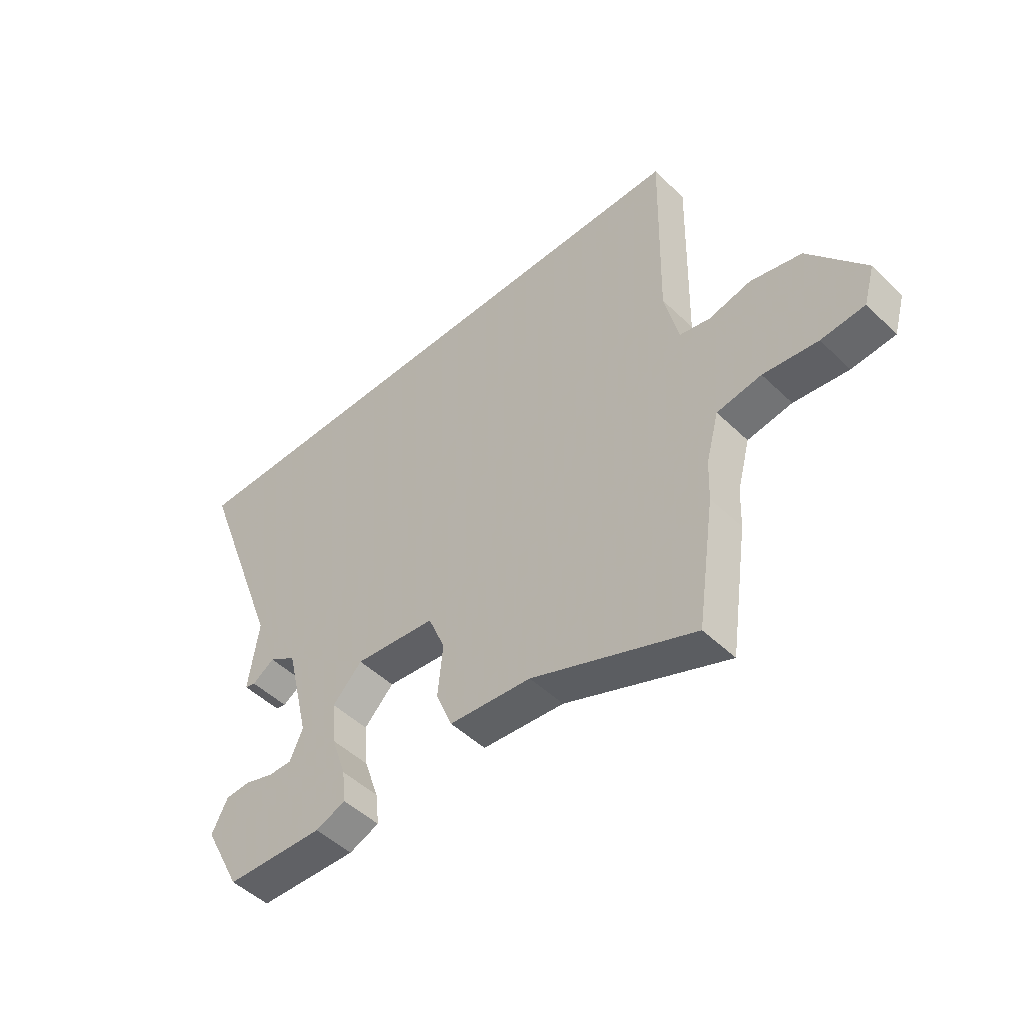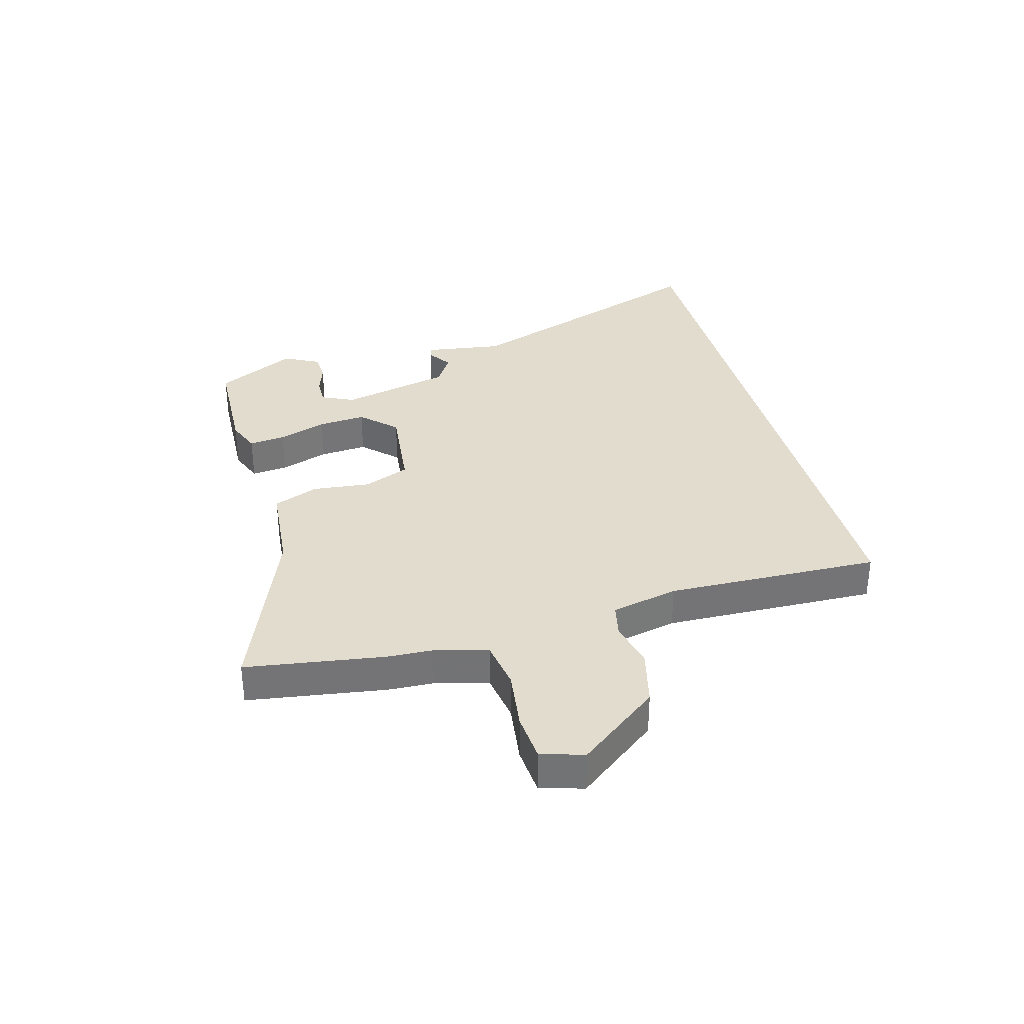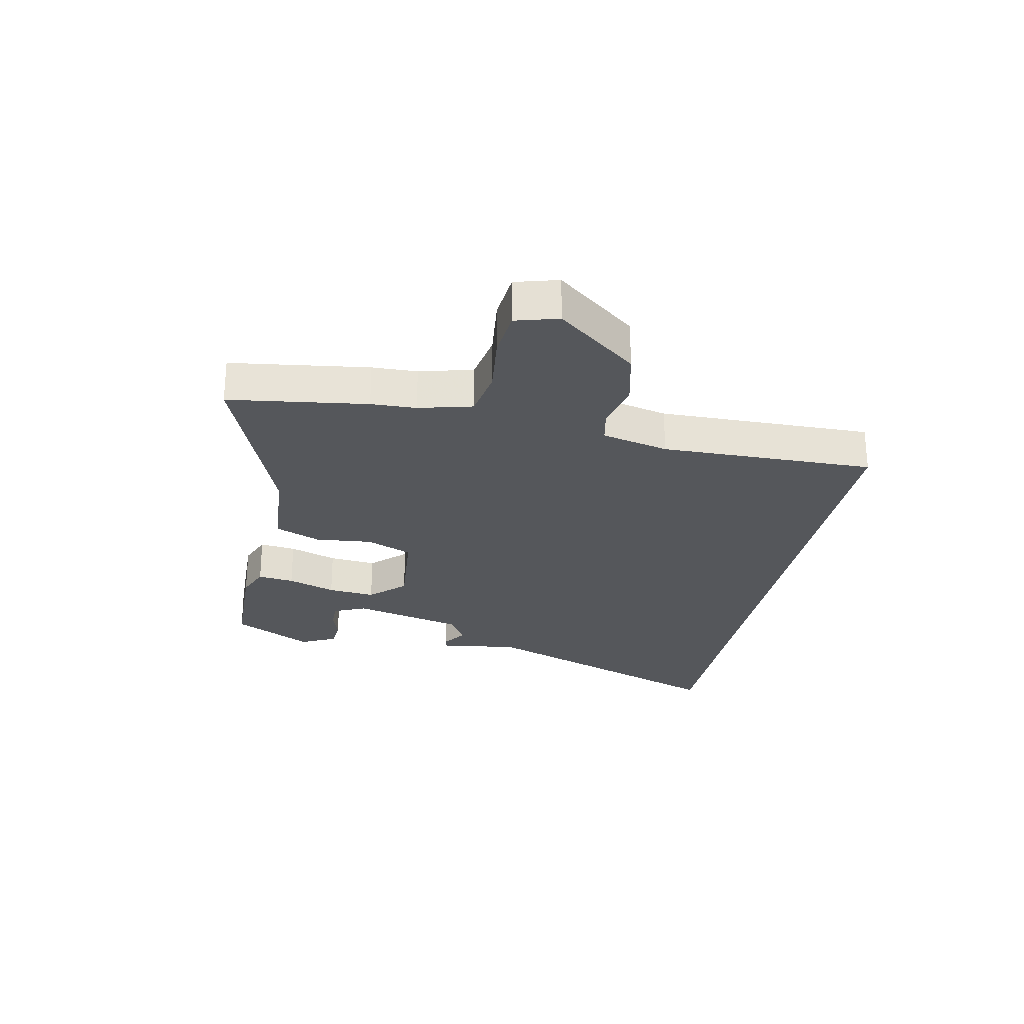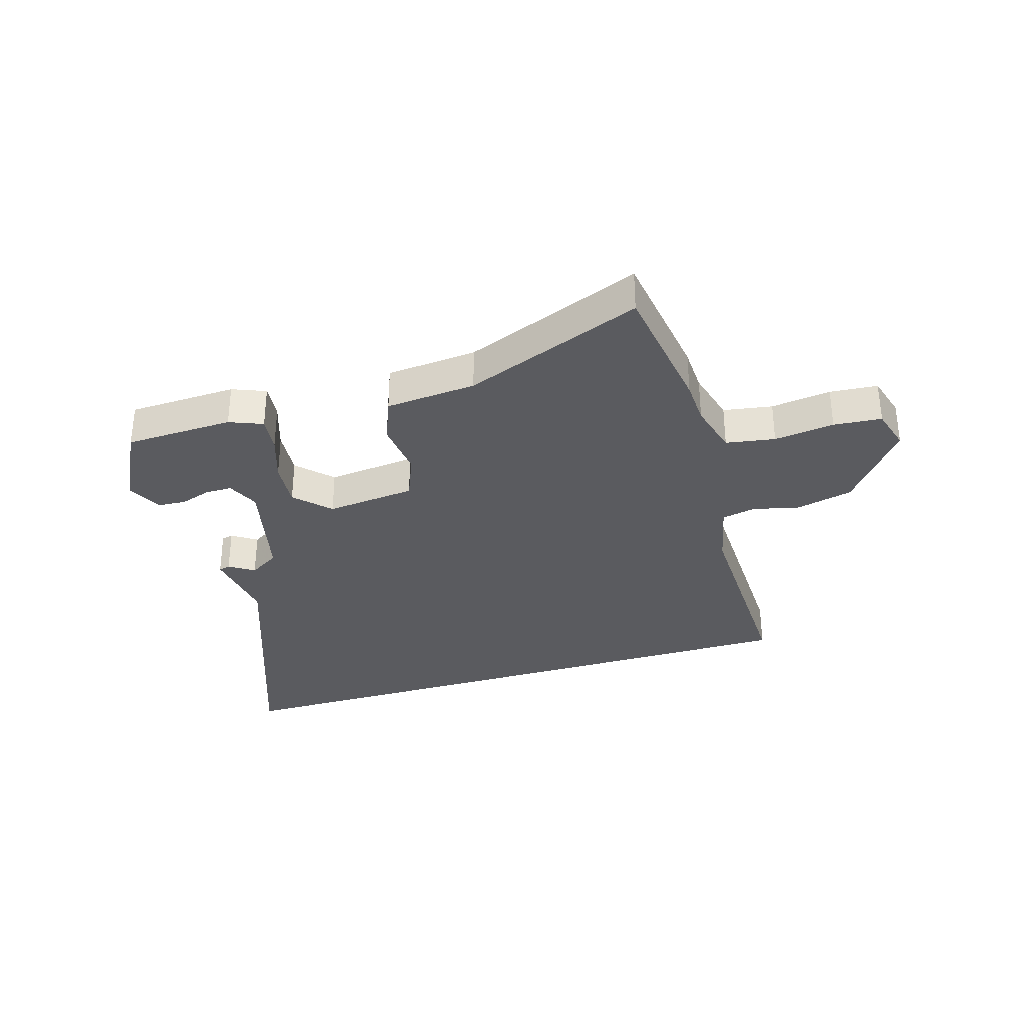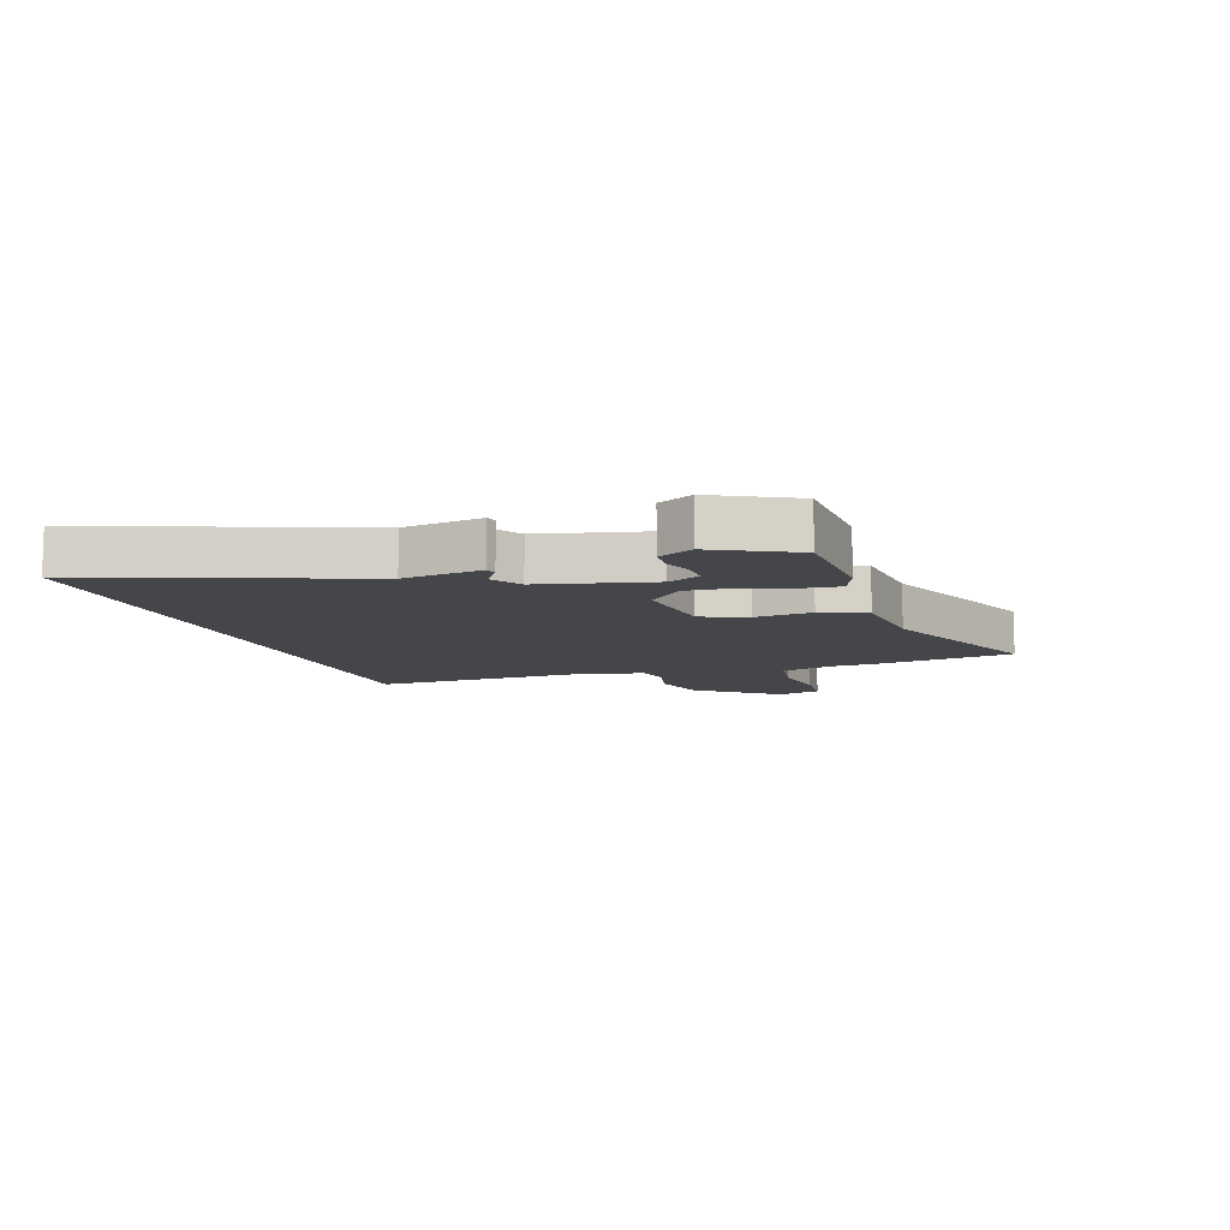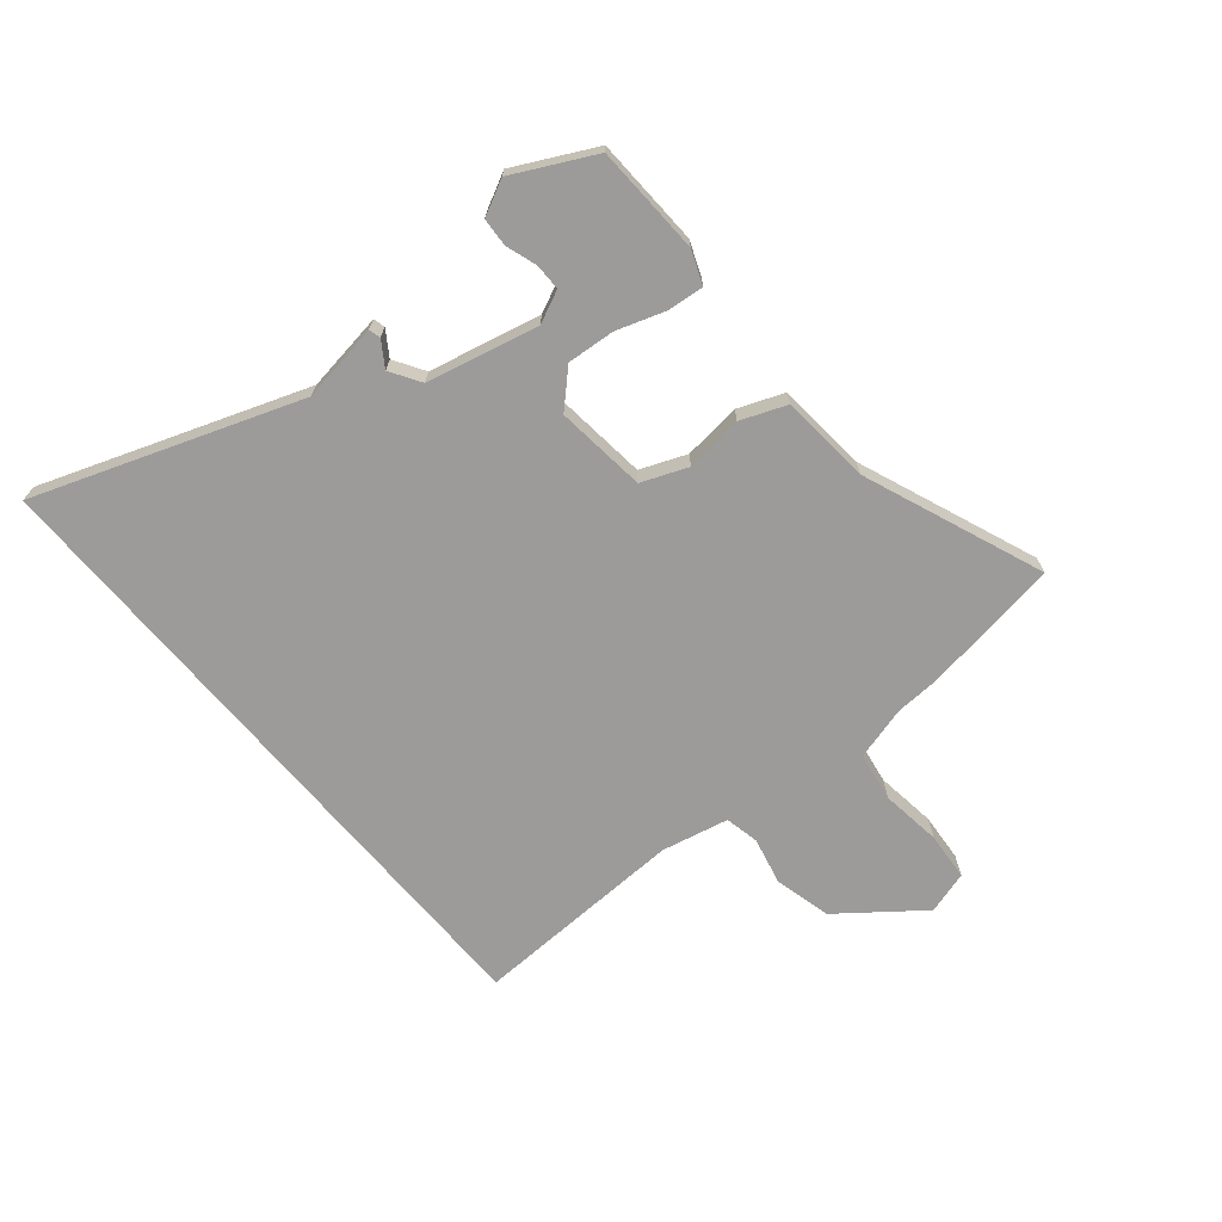
<metadata>
{"format":"obj","ext":"obj","renderer":"f3d","projection":"perspective","resolution":1024,"background":"white","views":[{"elev":-48.9,"azim":-136.8,"up":"+Z"},{"elev":34.1,"azim":-104.9,"up":"+Y"},{"elev":-26.6,"azim":-101.7,"up":"+Y"},{"elev":-33.0,"azim":-163.0,"up":"+Y"},{"elev":-9.7,"azim":109.1,"up":"+Y"},{"elev":-69.8,"azim":130.3,"up":"+Y"}]}
</metadata>
<code>
v 0.443 0.07 -0.515
v 0.257 0.07 -0.521
v 0.2 0.07 -0.498
v 0.207 0.07 -0.436
v 0.235 0.07 -0.354
v 0.242 0.07 -0.273
v 0.186 0.07 -0.215
v 0.032 0.07 -0.231
v 0 0.07 -0.309
v 0.01 0.07 -0.407
v -0.021 0.07 -0.484
v -0.176 0.07 -0.497
v -0.483 0.07 -0.616
v -0.517 0.07 -0.38
v -0.52 0.07 -0.303
v -0.544 0.07 -0.212
v -0.628 0.07 -0.198
v -0.731 0.07 -0.211
v -0.813 0.07 -0.204
v -0.834 0.07 -0.131
v -0.727 0.07 0.006
v -0.63 0.07 0.029
v -0.55 0.07 0.01
v -0.492 0.07 0.022
v -0.466 0.07 0.136
v -0.474 0.07 0.5
v 0.616 0.07 0.5
v 0.452 0.07 0.055
v 0.471 0.07 -0.08
v 0.451 0.07 -0.085
v 0.409 0.07 -0.057
v 0.357 0.07 -0.089
v 0.312 0.07 -0.278
v 0.337 0.07 -0.333
v 0.382 0.07 -0.333
v 0.435 0.07 -0.316
v 0.483 0.07 -0.319
v 0.513 0.07 -0.379
v 0.443 0 -0.515
v 0.257 0 -0.521
v 0.2 0 -0.498
v 0.207 0 -0.436
v 0.235 0 -0.354
v 0.242 0 -0.273
v 0.186 0 -0.215
v 0.032 0 -0.231
v 0 0 -0.309
v 0.01 0 -0.407
v -0.021 0 -0.484
v -0.176 0 -0.497
v -0.483 0 -0.616
v -0.517 0 -0.38
v -0.52 0 -0.303
v -0.544 0 -0.212
v -0.628 0 -0.198
v -0.731 0 -0.211
v -0.813 0 -0.204
v -0.834 0 -0.131
v -0.727 0 0.006
v -0.63 0 0.029
v -0.55 0 0.01
v -0.492 0 0.022
v -0.466 0 0.136
v -0.474 0 0.5
v 0.616 0 0.5
v 0.452 0 0.055
v 0.471 0 -0.08
v 0.451 0 -0.085
v 0.409 0 -0.057
v 0.357 0 -0.089
v 0.312 0 -0.278
v 0.337 0 -0.333
v 0.382 0 -0.333
v 0.435 0 -0.316
v 0.483 0 -0.319
v 0.513 0 -0.379
f 2 3 4
f 1 2 4
f 38 1 4
f 37 38 4
f 36 37 4
f 35 36 4
f 34 35 4 5
f 33 34 5 6
f 32 33 6 7
f 28 29 30 31
f 28 31 32
f 27 28 32
f 26 27 32
f 25 26 32
f 32 7 8
f 25 32 8
f 24 25 8
f 21 22 23
f 20 21 23
f 19 20 23
f 18 19 23
f 17 18 23
f 23 24 8
f 17 23 8
f 16 17 8
f 12 13 14 15
f 12 15 16
f 11 12 16
f 10 11 16
f 9 10 16
f 8 9 16
f 42 41 40
f 42 40 39
f 42 39 76
f 42 76 75
f 42 75 74
f 42 74 73
f 43 42 73 72
f 44 43 72 71
f 45 44 71 70
f 69 68 67 66
f 70 69 66
f 70 66 65
f 70 65 64
f 70 64 63
f 46 45 70
f 46 70 63
f 46 63 62
f 61 60 59
f 61 59 58
f 61 58 57
f 61 57 56
f 61 56 55
f 46 62 61
f 46 61 55
f 46 55 54
f 53 52 51 50
f 54 53 50
f 54 50 49
f 54 49 48
f 54 48 47
f 54 47 46
f 1 39 40 2
f 2 40 41 3
f 3 41 42 4
f 4 42 43 5
f 5 43 44 6
f 6 44 45 7
f 7 45 46 8
f 8 46 47 9
f 9 47 48 10
f 10 48 49 11
f 11 49 50 12
f 12 50 51 13
f 13 51 52 14
f 14 52 53 15
f 15 53 54 16
f 16 54 55 17
f 17 55 56 18
f 18 56 57 19
f 19 57 58 20
f 20 58 59 21
f 21 59 60 22
f 22 60 61 23
f 23 61 62 24
f 24 62 63 25
f 25 63 64 26
f 26 64 65 27
f 27 65 66 28
f 28 66 67 29
f 29 67 68 30
f 30 68 69 31
f 31 69 70 32
f 32 70 71 33
f 33 71 72 34
f 34 72 73 35
f 35 73 74 36
f 36 74 75 37
f 37 75 76 38
f 38 76 39 1

</code>
